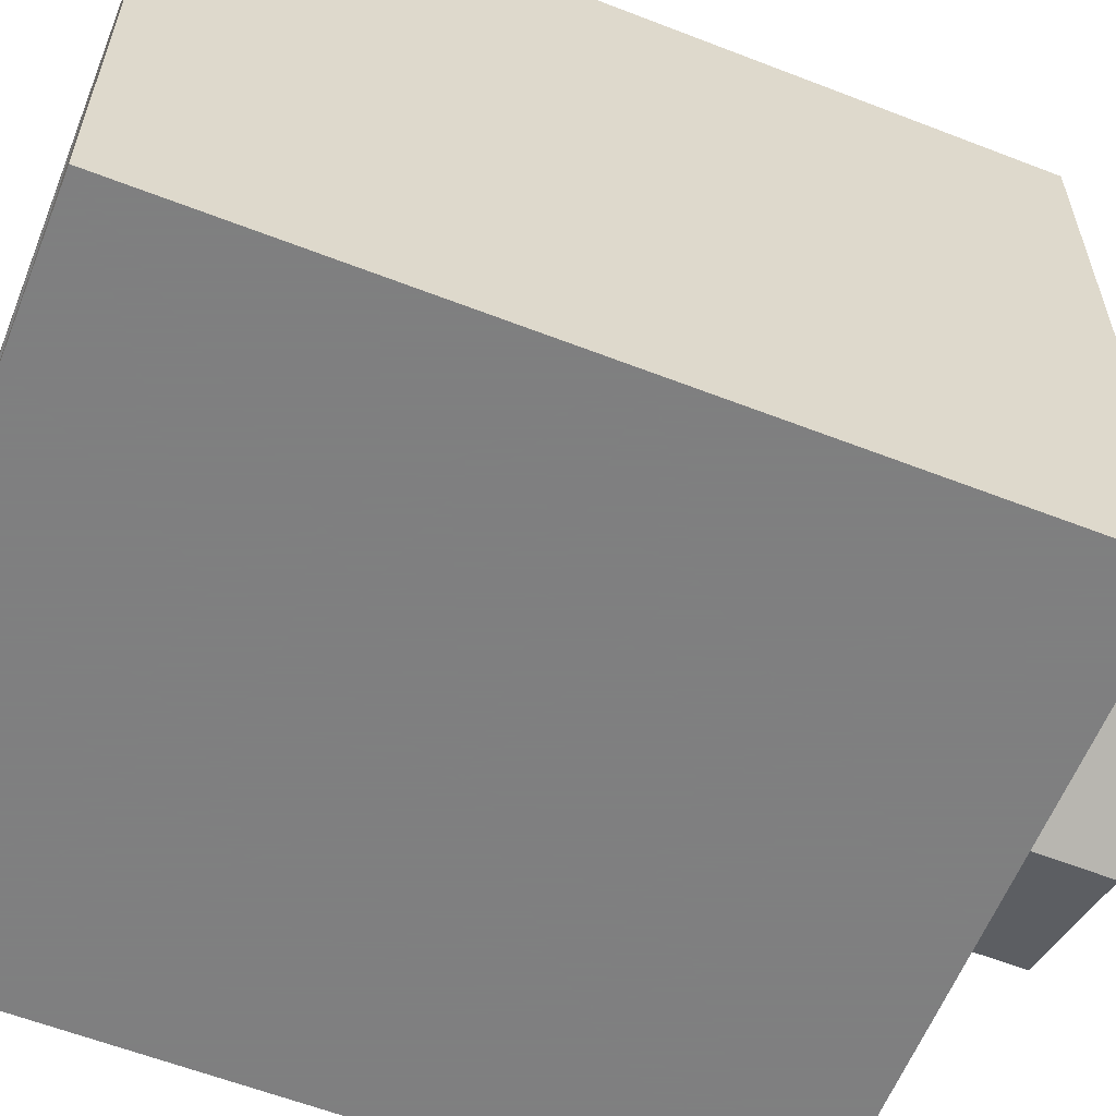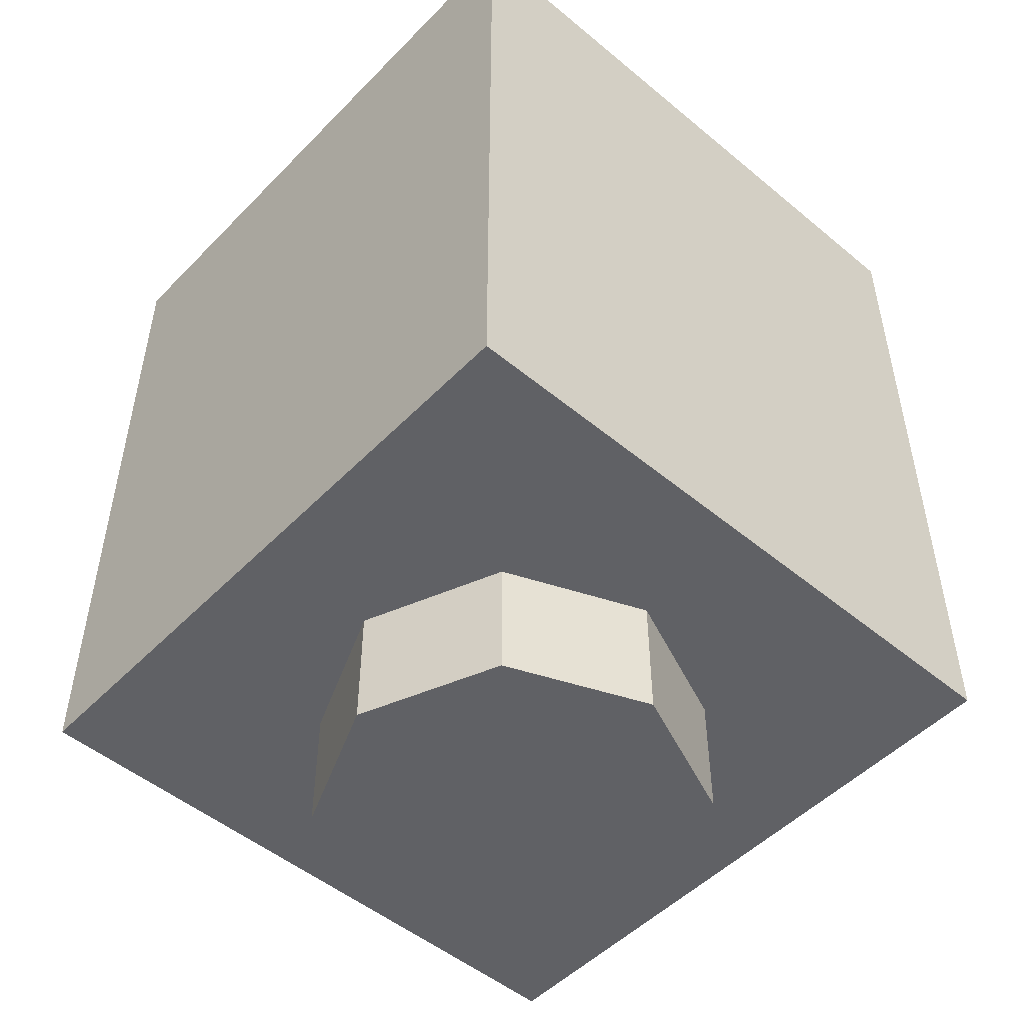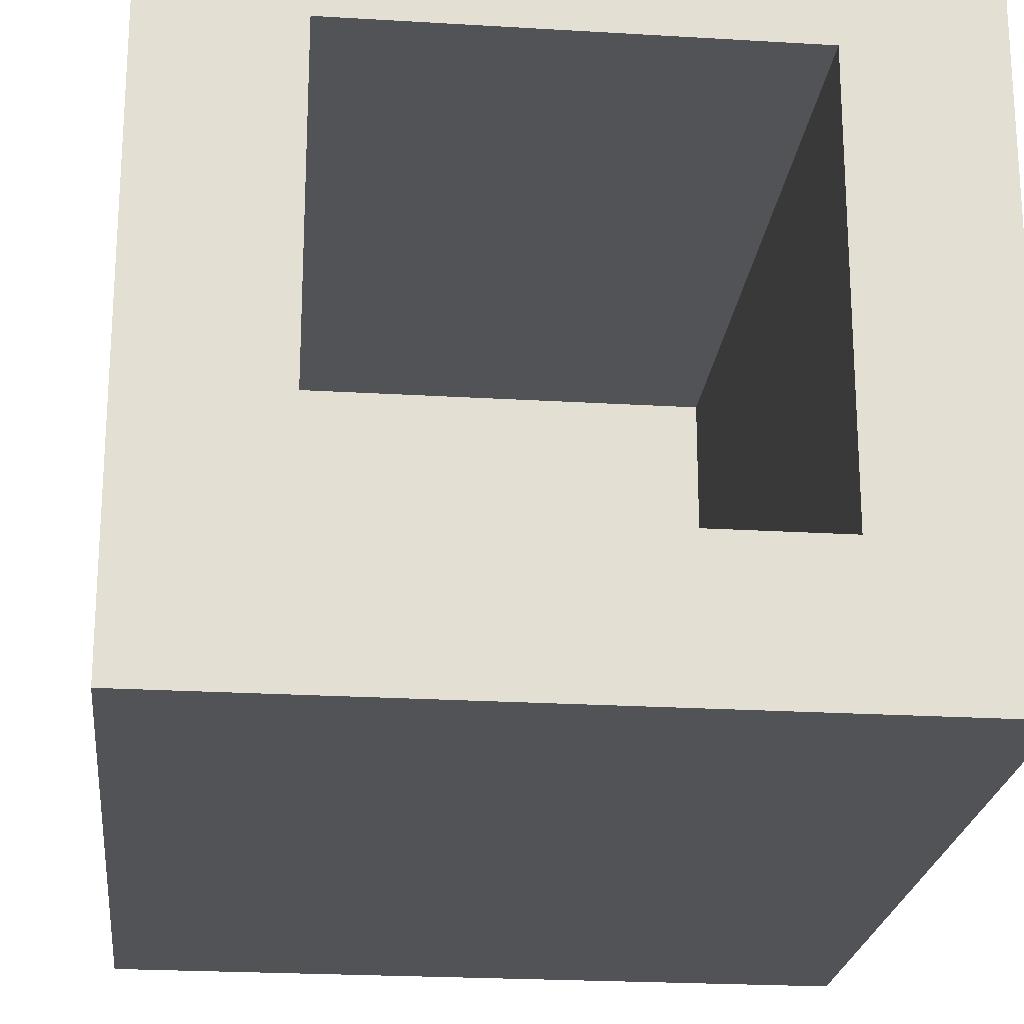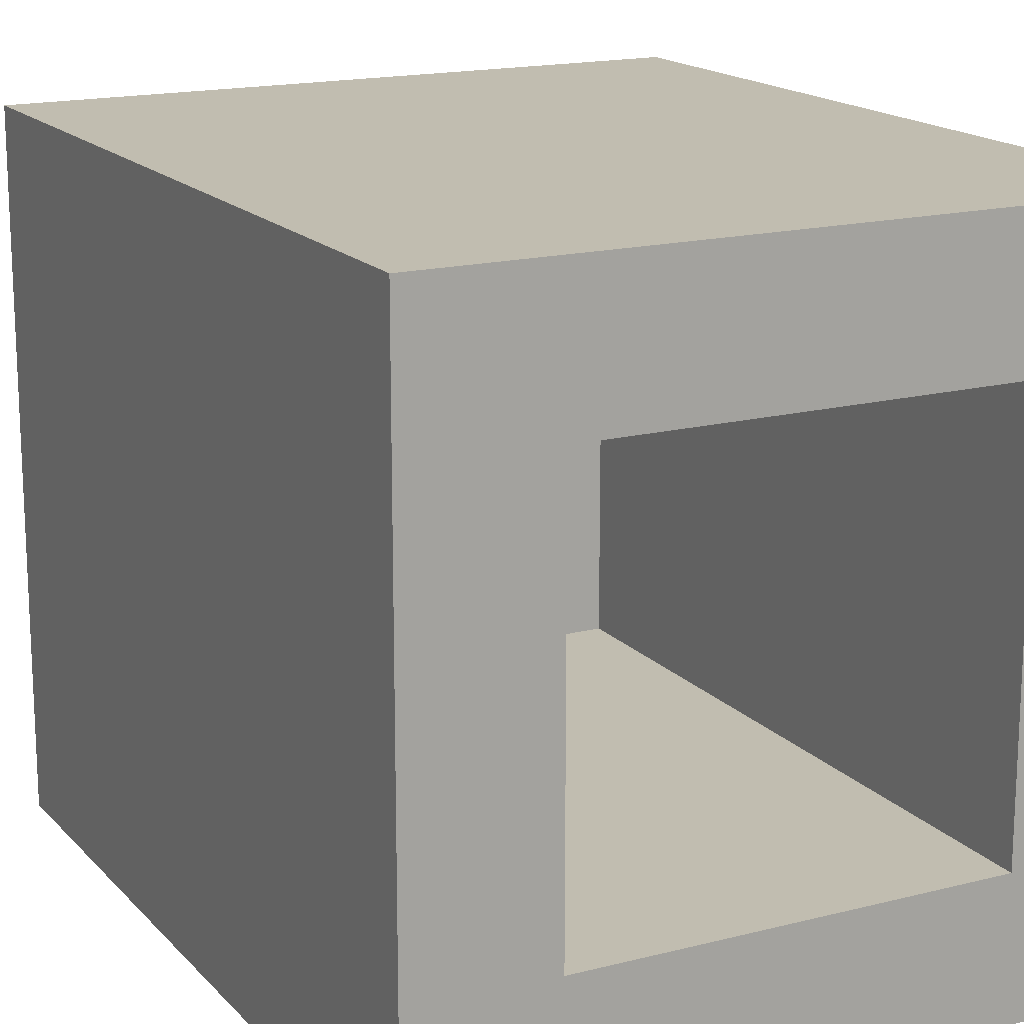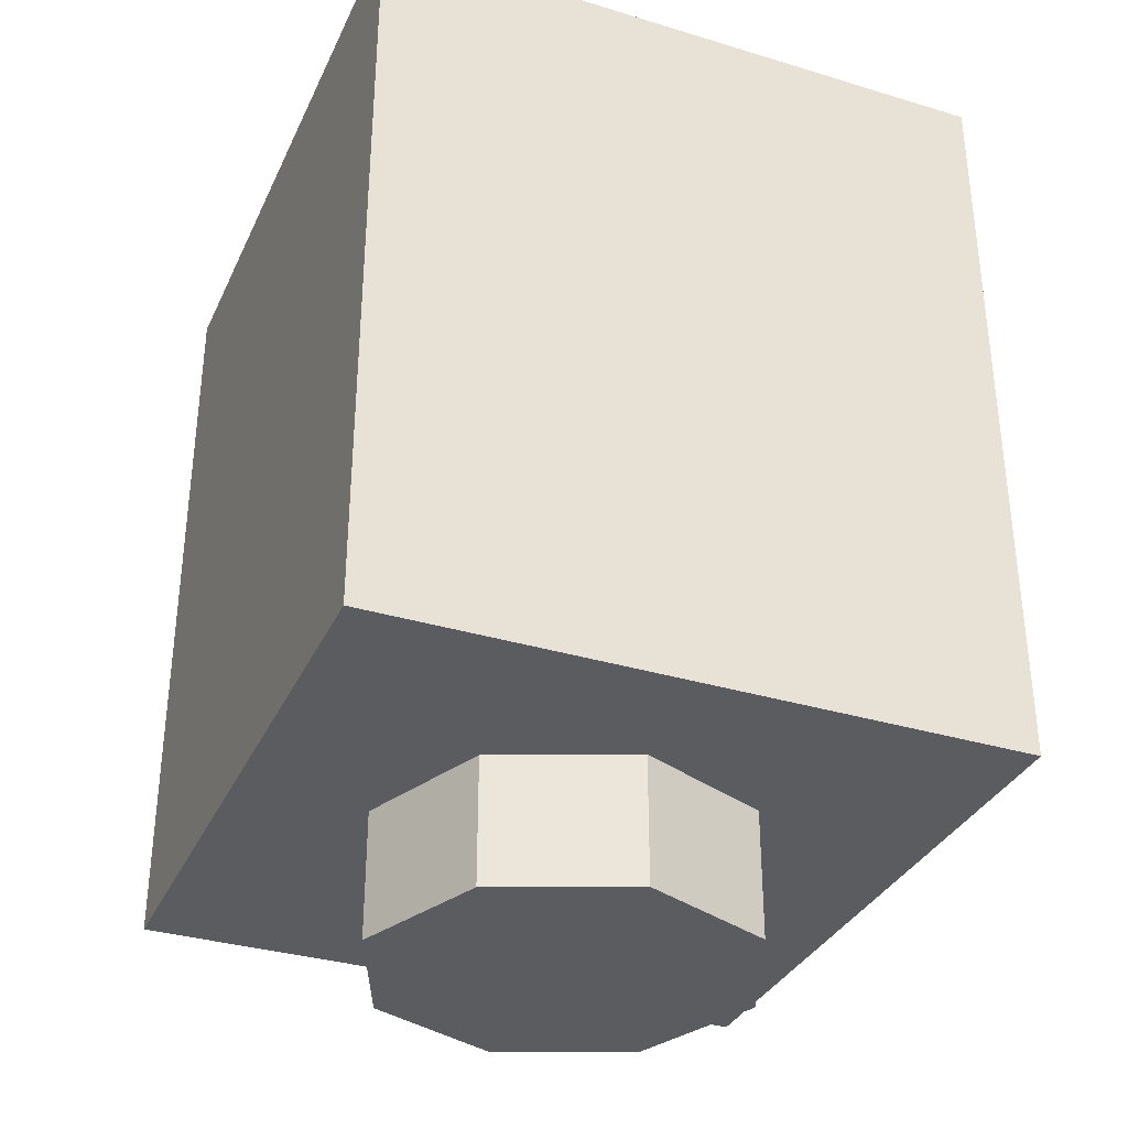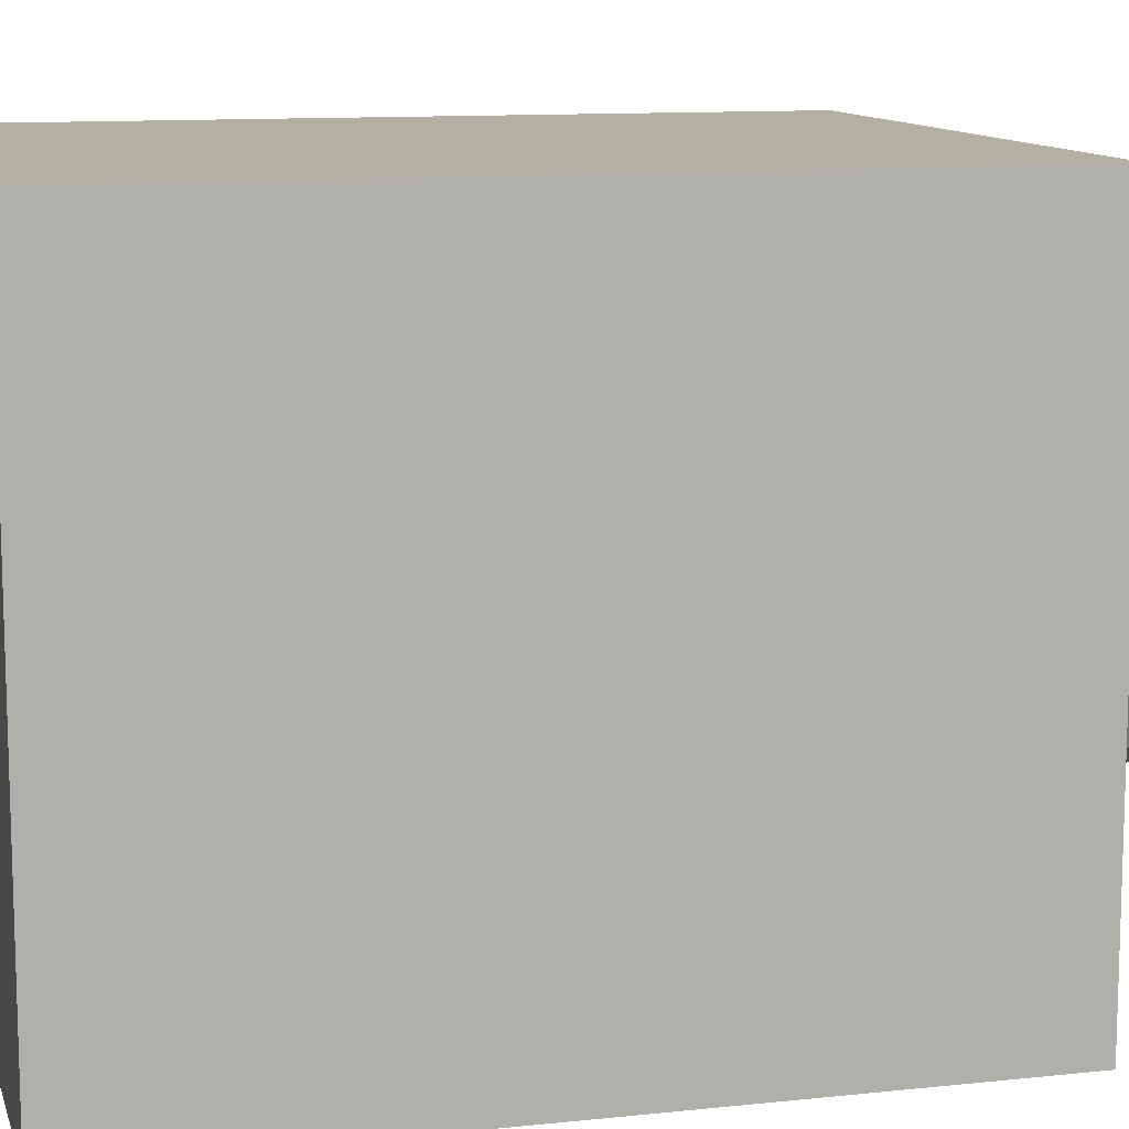
<metadata>
{"format":"obj","ext":"obj","renderer":"f3d","projection":"perspective","resolution":1024,"background":"white","views":[{"elev":-59.9,"azim":-111.7,"up":"+Z"},{"elev":-50.4,"azim":-42.2,"up":"+Y"},{"elev":-22.4,"azim":174.0,"up":"+Z"},{"elev":16.7,"azim":152.5,"up":"+Z"},{"elev":-33.9,"azim":157.7,"up":"+Y"},{"elev":11.2,"azim":-104.7,"up":"+Z"}]}
</metadata>
<code>
v 0.2121 0 -0.2121
v 0 0 -0.3
v 0 -0.2 -0.3
v 0.2121 -0.2 -0.2121
v 0.3 0 0
v 0.2121 0 -0.2121
v 0.2121 -0.2 -0.2121
v 0.3 -0.2 0
v 0.2121 0 0.2121
v 0.3 0 0
v 0.3 -0.2 0
v 0.2121 -0.2 0.2121
v 0 0 0.3
v 0.2121 0 0.2121
v 0.2121 -0.2 0.2121
v 0 -0.2 0.3
v -0.2121 0 0.2121
v 0 0 0.3
v 0 -0.2 0.3
v -0.2121 -0.2 0.2121
v -0.3 0 0
v -0.2121 0 0.2121
v -0.2121 -0.2 0.2121
v -0.3 -0.2 0
v -0.2121 0 -0.2121
v -0.3 0 0
v -0.3 -0.2 0
v -0.2121 -0.2 -0.2121
v 0 0 -0.3
v -0.2121 0 -0.2121
v -0.2121 -0.2 -0.2121
v 0 -0.2 -0.3
v 0 -0.2 0
v 0 -0.2 -0.3
v 0.2121 -0.2 -0.2121
v 0 -0.2 0
v 0.2121 -0.2 -0.2121
v 0.3 -0.2 0
v 0 -0.2 0
v 0.3 -0.2 0
v 0.2121 -0.2 0.2121
v 0 -0.2 0
v 0.2121 -0.2 0.2121
v 0 -0.2 0.3
v 0 -0.2 0
v 0 -0.2 0.3
v -0.2121 -0.2 0.2121
v 0 -0.2 0
v -0.2121 -0.2 0.2121
v -0.3 -0.2 0
v 0 -0.2 0
v -0.3 -0.2 0
v -0.2121 -0.2 -0.2121
v 0 -0.2 0
v -0.2121 -0.2 -0.2121
v 0 -0.2 -0.3
v -0.5 0 0.5
v -0.5 0 -0.5
v 0.5 0 -0.5
v 0.5 0 0.5
v -0.5 0 0.5
v 0.5 0 0.5
v 0.5 1.2 0.5
v -0.5 1.2 0.5
v 0.5 0 0.5
v 0.5 0 -0.5
v 0.5 1.2 -0.5
v 0.5 1.2 0.5
v -0.5 0 -0.5
v -0.5 0 0.5
v -0.5 1.2 0.5
v -0.5 1.2 -0.5
v 0.3 0.2 0.3
v -0.3 0.2 0.3
v -0.3 0.2 -0.3
v 0.3 0.2 -0.3
v 0.3 0.2 0.3
v 0.3 1.2 0.3
v -0.3 1.2 0.3
v -0.3 0.2 0.3
v 0.3 0.2 -0.3
v 0.3 1.2 -0.3
v 0.3 1.2 0.3
v 0.3 0.2 0.3
v -0.3 0.2 -0.3
v -0.3 1.2 -0.3
v 0.3 1.2 -0.3
v 0.3 0.2 -0.3
v -0.3 0.2 0.3
v -0.3 1.2 0.3
v -0.3 1.2 -0.3
v -0.3 0.2 -0.3
v -0.3 1.2 -0.3
v 0.3 1.2 -0.3
v 0.5 1.2 -0.5
v -0.5 1.2 -0.5
v 0.5 1.2 -0.5
v 0.3 1.2 -0.3
v 0.3 1.2 0.3
v 0.5 1.2 0.5
v 0.3 1.2 0.3
v -0.3 1.2 0.3
v -0.5 1.2 0.5
v 0.5 1.2 0.5
v -0.5 1.2 0.5
v -0.3 1.2 0.3
v -0.3 1.2 -0.3
v -0.5 1.2 -0.5
v 0.2725 0.3525 -0.5
v 0.2018 0.4232 -0.5
v 0.1207 0.369 -0.5
v 0.1589 0.2766 -0.5
v 0.1589 0.2766 -0.5
v 0.1207 0.369 -0.5
v 0.025 0.35 -0.5
v 0.025 0.25 -0.5
v 0.025 0.25 -0.5
v 0.025 0.35 -0.5
v -0.07068 0.369 -0.5
v -0.1089 0.2766 -0.5
v -0.1089 0.2766 -0.5
v -0.07068 0.369 -0.5
v -0.1518 0.4232 -0.5
v -0.2225 0.3525 -0.5
v -0.2225 0.3525 -0.5
v -0.1518 0.4232 -0.5
v -0.206 0.5043 -0.5
v -0.2984 0.4661 -0.5
v -0.2984 0.4661 -0.5
v -0.206 0.5043 -0.5
v -0.225 0.6 -0.5
v -0.325 0.6 -0.5
v -0.325 0.6 -0.5
v -0.225 0.6 -0.5
v -0.206 0.6957 -0.5
v -0.2984 0.7339 -0.5
v -0.2984 0.7339 -0.5
v -0.206 0.6957 -0.5
v -0.1518 0.7768 -0.5
v -0.2225 0.8475 -0.5
v -0.2225 0.8475 -0.5
v -0.1518 0.7768 -0.5
v -0.07068 0.831 -0.5
v -0.1089 0.9234 -0.5
v -0.07068 0.831 -0.5
v 0.025 0.85 -0.5
v 0.025 0.95 -0.5
v -0.1089 0.9234 -0.5
v 0.025 0.95 -0.5
v 0.025 0.85 -0.5
v 0.1207 0.831 -0.5
v 0.1589 0.9234 -0.5
v 0.1589 0.9234 -0.5
v 0.1207 0.831 -0.5
v 0.2018 0.7768 -0.5
v 0.2725 0.8475 -0.5
v 0.5 1.2 -0.5
v 0.2725 0.8475 -0.5
v 0.2725 0.3525 -0.5
v 0.5 0 -0.5
v 0.5 0 -0.5
v 0.2725 0.3525 -0.5
v 0.1589 0.2766 -0.5
v 0 0 -0.5
v 0 0 -0.5
v 0.1589 0.2766 -0.5
v 0.025 0.25 -0.5
v 0 0 -0.5
v 0.025 0.25 -0.5
v -0.1089 0.2766 -0.5
v 0 0 -0.5
v -0.1089 0.2766 -0.5
v -0.2225 0.3525 -0.5
v -0.5 0 -0.5
v -0.5 0 -0.5
v -0.2225 0.3525 -0.5
v -0.2984 0.4661 -0.5
v -0.5 0.6 -0.5
v -0.5 0.6 -0.5
v -0.2984 0.4661 -0.5
v -0.325 0.6 -0.5
v -0.5 0.6 -0.5
v -0.325 0.6 -0.5
v -0.2984 0.7339 -0.5
v -0.5 0.6 -0.5
v -0.2984 0.7339 -0.5
v -0.2225 0.8475 -0.5
v -0.5 1.2 -0.5
v -0.5 1.2 -0.5
v -0.2225 0.8475 -0.5
v -0.1089 0.9234 -0.5
v 0 1.2 -0.5
v 0 1.2 -0.5
v -0.1089 0.9234 -0.5
v 0.025 0.95 -0.5
v 0 1.2 -0.5
v 0.025 0.95 -0.5
v 0.1589 0.9234 -0.5
v 0.5 1.2 -0.5
v 0.5 1.2 -0.5
v 0.1589 0.9234 -0.5
v 0.2725 0.8475 -0.5
v 0.2018 0.4232 -0.5
v 0.2725 0.3525 -0.5
v 0.2725 0.8475 -0.5
v 0.2018 0.7768 -0.5
v 0.1207 0.369 -0.5
v 0.2018 0.4232 -0.5
v 0.025 0.6 -0.5
v 0.025 0.35 -0.5
v 0.1207 0.369 -0.5
v 0.025 0.6 -0.5
v -0.07068 0.369 -0.5
v -0.1518 0.4232 -0.5
v -0.07068 0.369 -0.5
v 0.025 0.6 -0.5
v -0.206 0.5043 -0.5
v -0.225 0.6 -0.5
v -0.206 0.5043 -0.5
v 0.025 0.6 -0.5
v -0.206 0.6957 -0.5
v -0.1518 0.7768 -0.5
v -0.206 0.6957 -0.5
v 0.025 0.6 -0.5
v -0.07068 0.831 -0.5
v 0.025 0.85 -0.5
v -0.07068 0.831 -0.5
v 0.025 0.6 -0.5
v 0.1207 0.831 -0.5
v 0.2018 0.7768 -0.5
v 0.1207 0.831 -0.5
v 0.025 0.6 -0.5
v 0.2018 0.4232 -0.5
g mesh1444753
f 1 3 2
f 3 1 4
f 5 7 6
f 7 5 8
f 9 11 10
f 11 9 12
f 13 15 14
f 15 13 16
f 17 19 18
f 19 17 20
f 21 23 22
f 23 21 24
f 25 27 26
f 27 25 28
f 29 31 30
f 31 29 32
g mesh1444755
f 33 34 35
f 36 37 38
f 39 40 41
f 42 43 44
f 45 46 47
f 48 49 50
f 51 52 53
f 54 55 56
g mesh1444758
f 57 58 59
f 59 60 57
f 61 62 63
f 63 64 61
f 65 66 67
f 67 68 65
f 69 70 71
f 71 72 69
g mesh1444760
f 73 75 74
f 75 73 76
f 77 79 78
f 79 77 80
f 81 83 82
f 83 81 84
f 85 87 86
f 87 85 88
f 89 91 90
f 91 89 92
g mesh1444762
f 93 94 95
f 95 96 93
f 97 98 99
f 99 100 97
f 101 102 103
f 103 104 101
f 105 106 107
f 107 108 105
g mesh1444764
f 109 111 110
f 111 109 112
f 113 115 114
f 115 113 116
f 117 119 118
f 119 117 120
f 121 123 122
f 123 121 124
f 125 127 126
f 127 125 128
f 129 131 130
f 131 129 132
f 133 135 134
f 135 133 136
f 137 139 138
f 139 137 140
f 141 143 142
f 143 141 144
f 145 147 146
f 147 145 148
f 149 151 150
f 151 149 152
f 153 155 154
f 155 153 156
f 157 159 158
f 159 157 160
f 161 163 162
f 163 161 164
f 165 167 166
f 168 170 169
f 171 173 172
f 173 171 174
f 175 177 176
f 177 175 178
f 179 181 180
f 182 184 183
f 185 187 186
f 187 185 188
f 189 191 190
f 191 189 192
f 193 195 194
f 196 198 197
f 198 196 199
f 200 202 201
f 203 205 204
f 205 203 206
f 207 209 208
f 210 212 211
f 212 210 213
f 214 216 215
f 216 214 217
f 218 220 219
f 220 218 221
f 222 224 223
f 224 222 225
f 226 228 227
f 228 226 229
f 230 232 231
f 232 230 233

</code>
